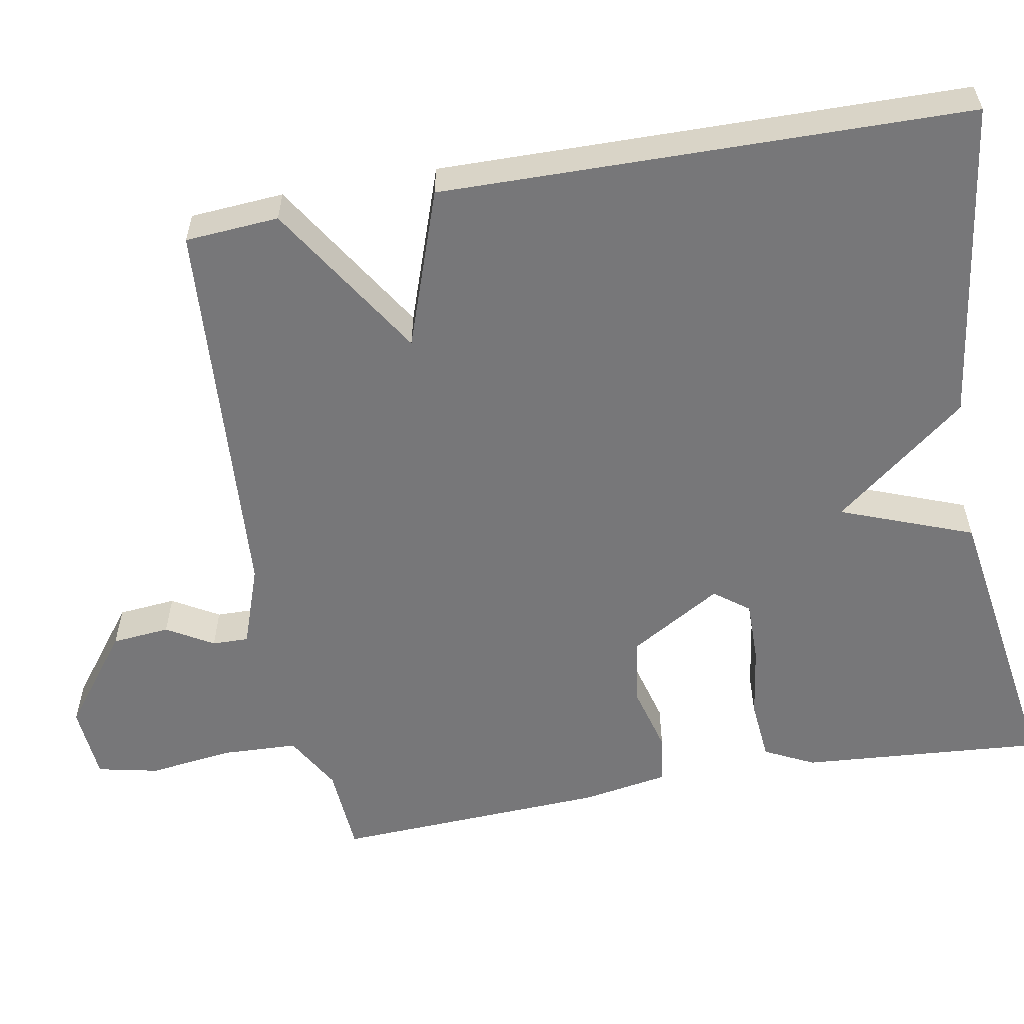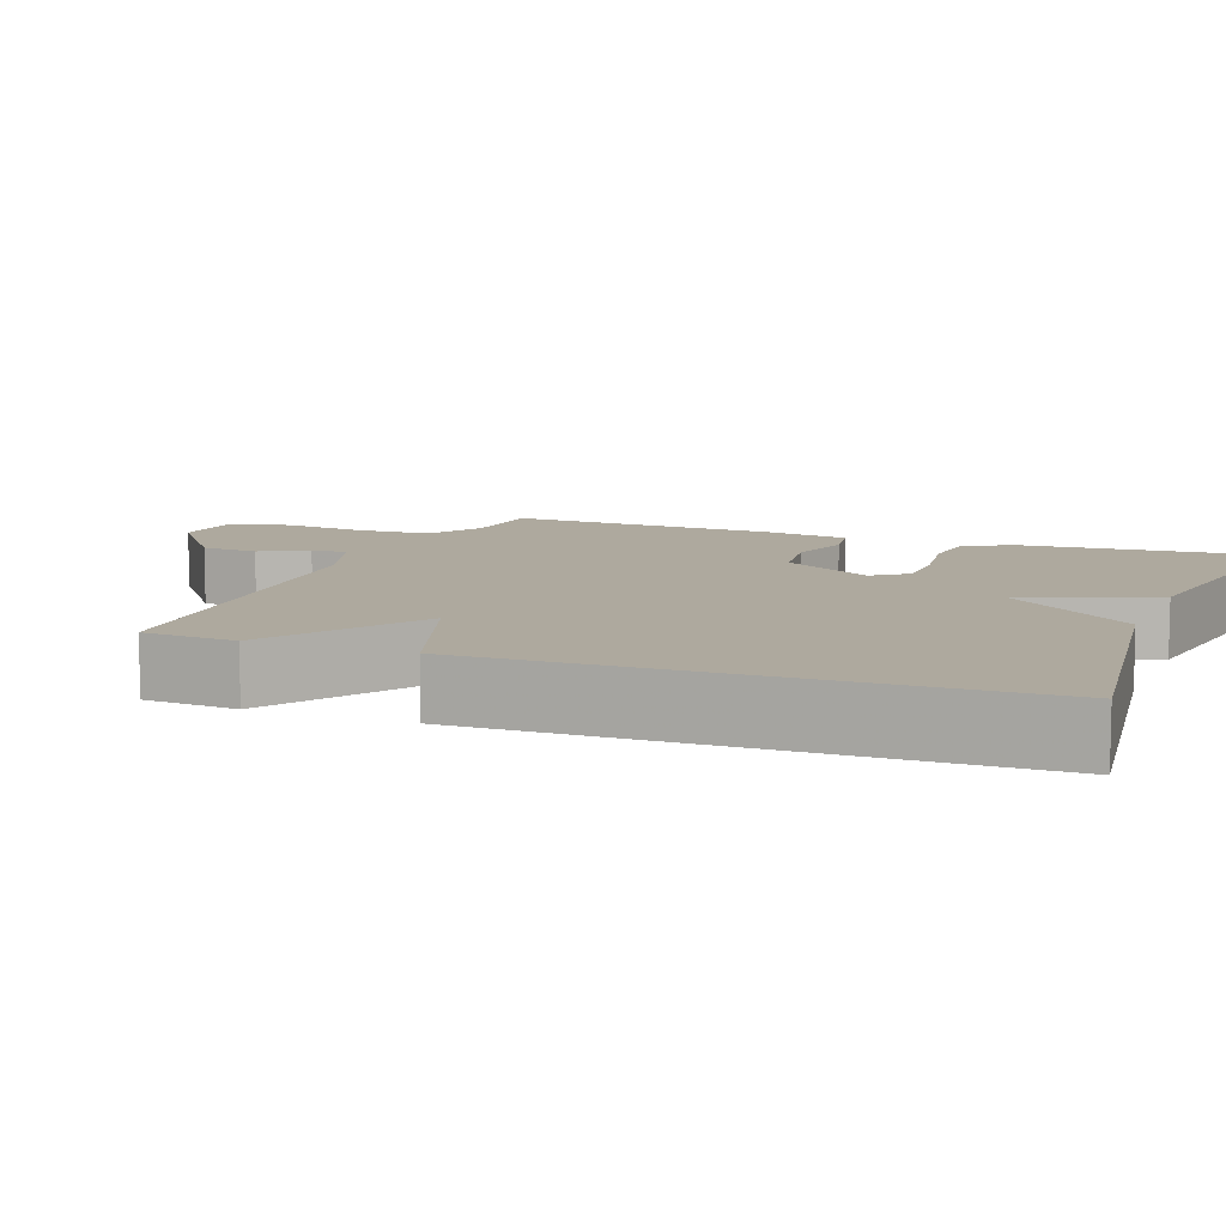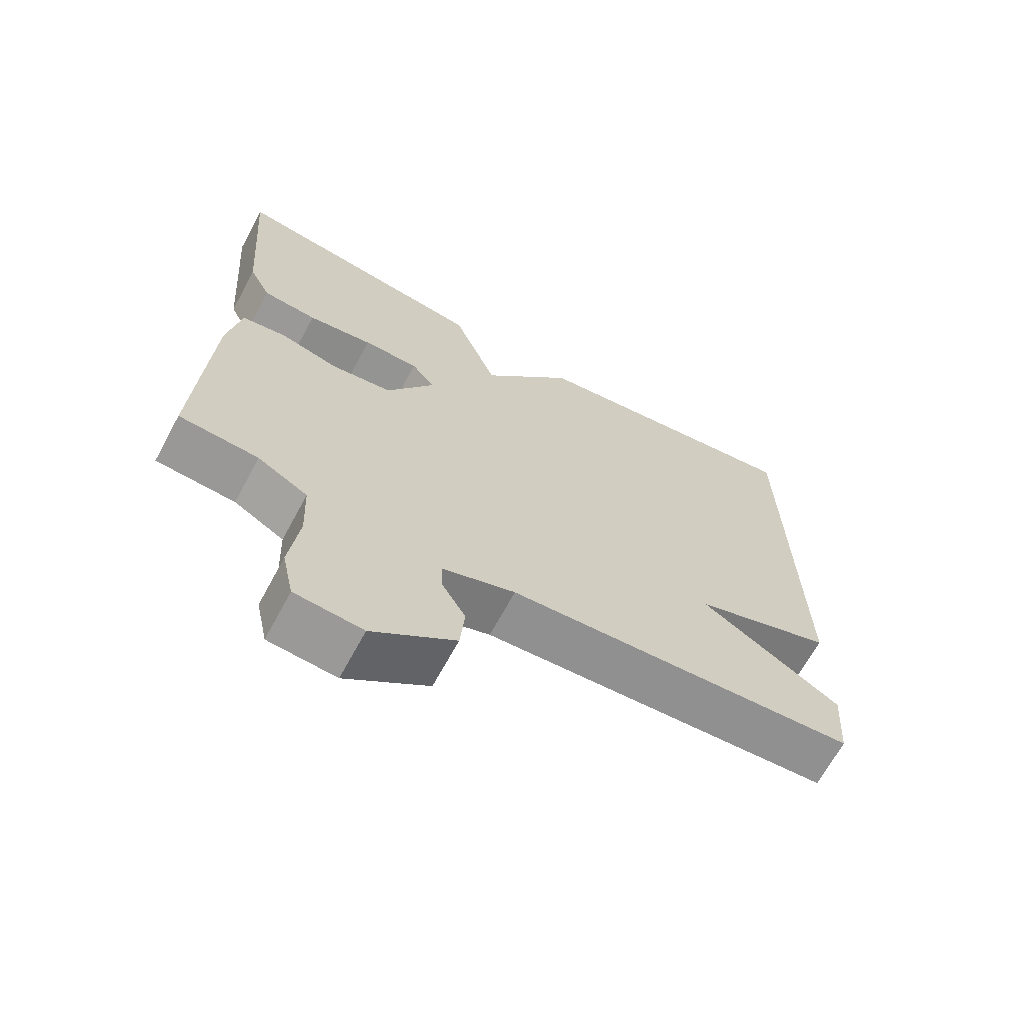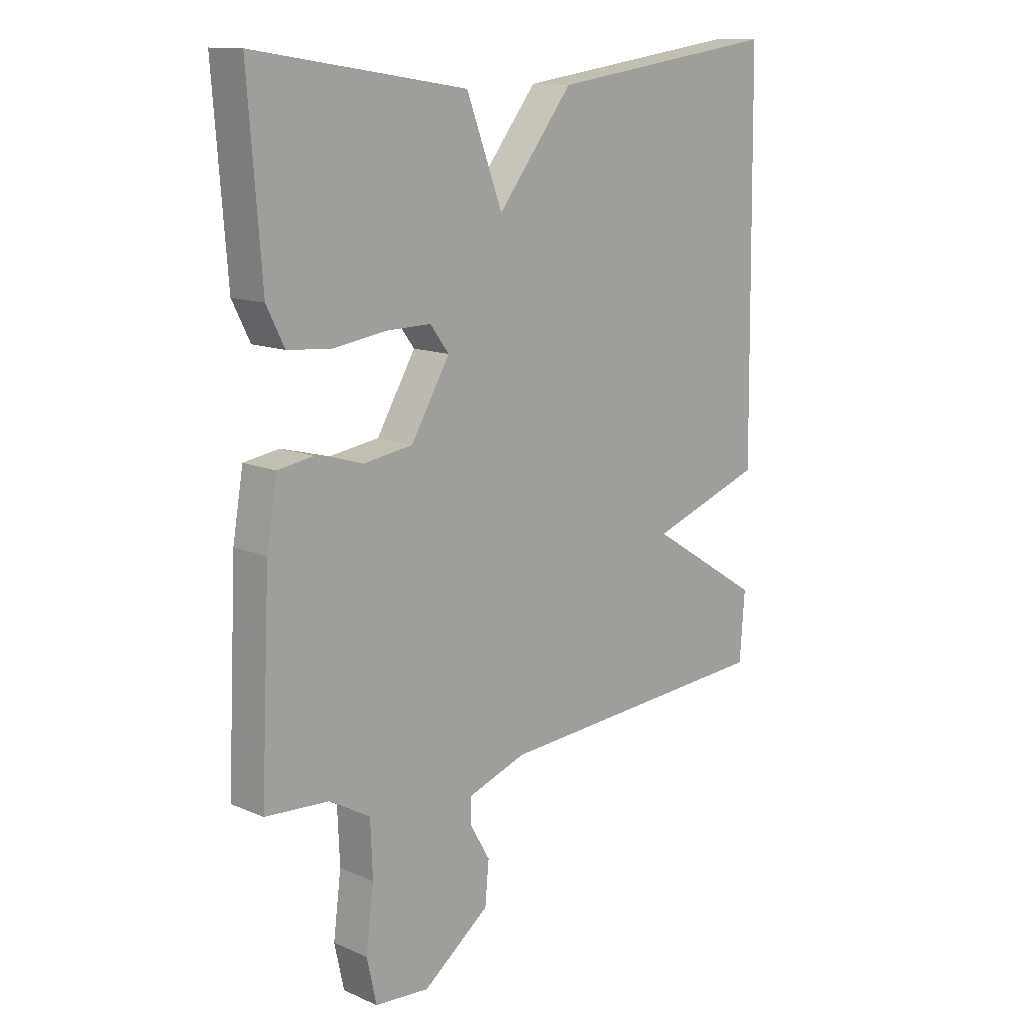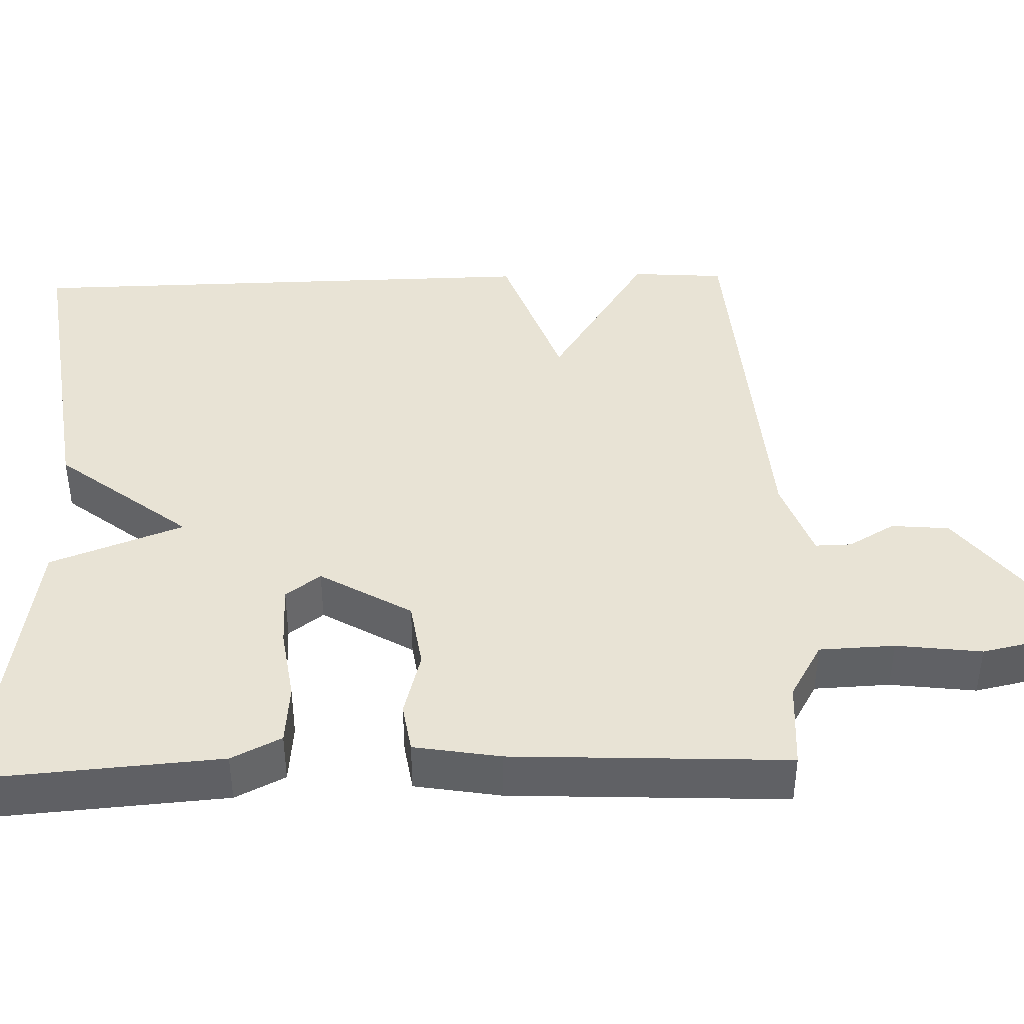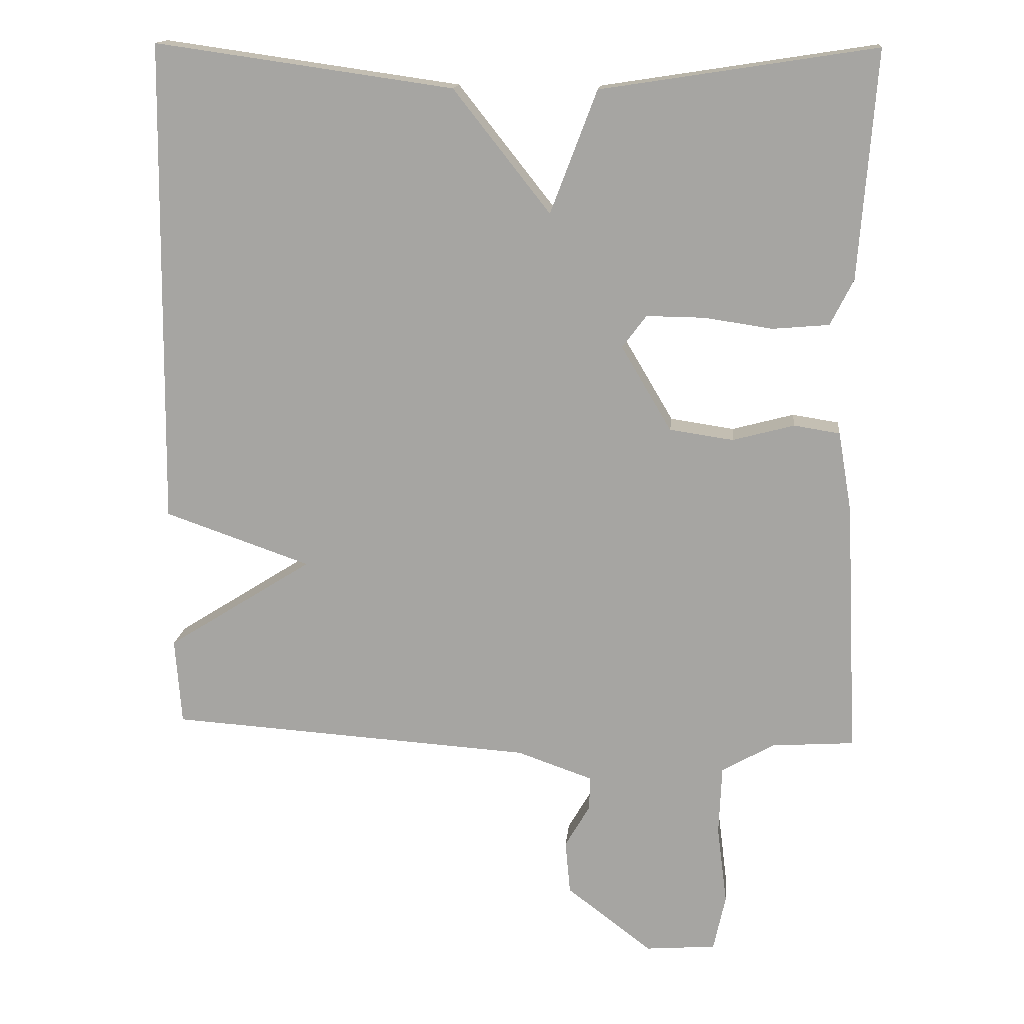
<metadata>
{"format":"obj","ext":"obj","renderer":"f3d","projection":"perspective","resolution":1024,"background":"white","views":[{"elev":-57.2,"azim":-79.8,"up":"+Y"},{"elev":9.1,"azim":-68.8,"up":"+Y"},{"elev":-67.3,"azim":151.6,"up":"+Z"},{"elev":12.9,"azim":134.7,"up":"+Z"},{"elev":41.1,"azim":88.2,"up":"+Y"},{"elev":15.2,"azim":5.7,"up":"+Z"}]}
</metadata>
<code>
v -0.5 0.07 0.5
v -0.083 0.07 0.441
v 0.052 0.07 0.27
v 0.117 0.07 0.441
v 0.5 0.07 0.5
v 0.476 0.07 0.184
v 0.444 0.07 0.12
v 0.365 0.07 0.113
v 0.27 0.07 0.127
v 0.189 0.07 0.128
v 0.155 0.07 0.083
v 0.225 0.07 -0.035
v 0.314 0.07 -0.048
v 0.4 0.07 -0.025
v 0.464 0.07 -0.035
v 0.483 0.07 -0.146
v 0.5 0.07 -0.5
v 0.385 0.07 -0.508
v 0.312 0.07 -0.55
v 0.308 0.07 -0.647
v 0.322 0.07 -0.757
v 0.305 0.07 -0.836
v 0.207 0.07 -0.844
v 0.087 0.07 -0.753
v 0.08 0.07 -0.678
v 0.115 0.07 -0.618
v 0.116 0.07 -0.571
v 0.01 0.07 -0.534
v -0.5 0.07 -0.5
v -0.509 0.07 -0.379
v -0.305 0.07 -0.25
v -0.509 0.07 -0.179
v -0.5 0 0.5
v -0.083 0 0.441
v 0.052 0 0.27
v 0.117 0 0.441
v 0.5 0 0.5
v 0.476 0 0.184
v 0.444 0 0.12
v 0.365 0 0.113
v 0.27 0 0.127
v 0.189 0 0.128
v 0.155 0 0.083
v 0.225 0 -0.035
v 0.314 0 -0.048
v 0.4 0 -0.025
v 0.464 0 -0.035
v 0.483 0 -0.146
v 0.5 0 -0.5
v 0.385 0 -0.508
v 0.312 0 -0.55
v 0.308 0 -0.647
v 0.322 0 -0.757
v 0.305 0 -0.836
v 0.207 0 -0.844
v 0.087 0 -0.753
v 0.08 0 -0.678
v 0.115 0 -0.618
v 0.116 0 -0.571
v 0.01 0 -0.534
v -0.5 0 -0.5
v -0.509 0 -0.379
v -0.305 0 -0.25
v -0.509 0 -0.179
f 1 2 3
f 32 1 3
f 31 32 3
f 28 29 30 31
f 27 28 31 3
f 24 25 26
f 23 24 26
f 22 23 26
f 21 22 26
f 20 21 26
f 19 20 26 27
f 18 19 27 3
f 16 17 18
f 15 16 18
f 14 15 18
f 13 14 18
f 12 13 18
f 11 12 18
f 7 8 9
f 6 7 9
f 5 6 9
f 4 5 9
f 3 4 9
f 3 9 10
f 11 18 3
f 3 10 11
f 35 34 33
f 35 33 64
f 35 64 63
f 63 62 61 60
f 35 63 60 59
f 58 57 56
f 58 56 55
f 58 55 54
f 58 54 53
f 58 53 52
f 59 58 52 51
f 35 59 51 50
f 50 49 48
f 50 48 47
f 50 47 46
f 50 46 45
f 50 45 44
f 50 44 43
f 41 40 39
f 41 39 38
f 41 38 37
f 41 37 36
f 41 36 35
f 42 41 35
f 35 50 43
f 43 42 35
f 1 33 34 2
f 2 34 35 3
f 3 35 36 4
f 4 36 37 5
f 5 37 38 6
f 6 38 39 7
f 7 39 40 8
f 8 40 41 9
f 9 41 42 10
f 10 42 43 11
f 11 43 44 12
f 12 44 45 13
f 13 45 46 14
f 14 46 47 15
f 15 47 48 16
f 16 48 49 17
f 17 49 50 18
f 18 50 51 19
f 19 51 52 20
f 20 52 53 21
f 21 53 54 22
f 22 54 55 23
f 23 55 56 24
f 24 56 57 25
f 25 57 58 26
f 26 58 59 27
f 27 59 60 28
f 28 60 61 29
f 29 61 62 30
f 30 62 63 31
f 31 63 64 32
f 32 64 33 1

</code>
